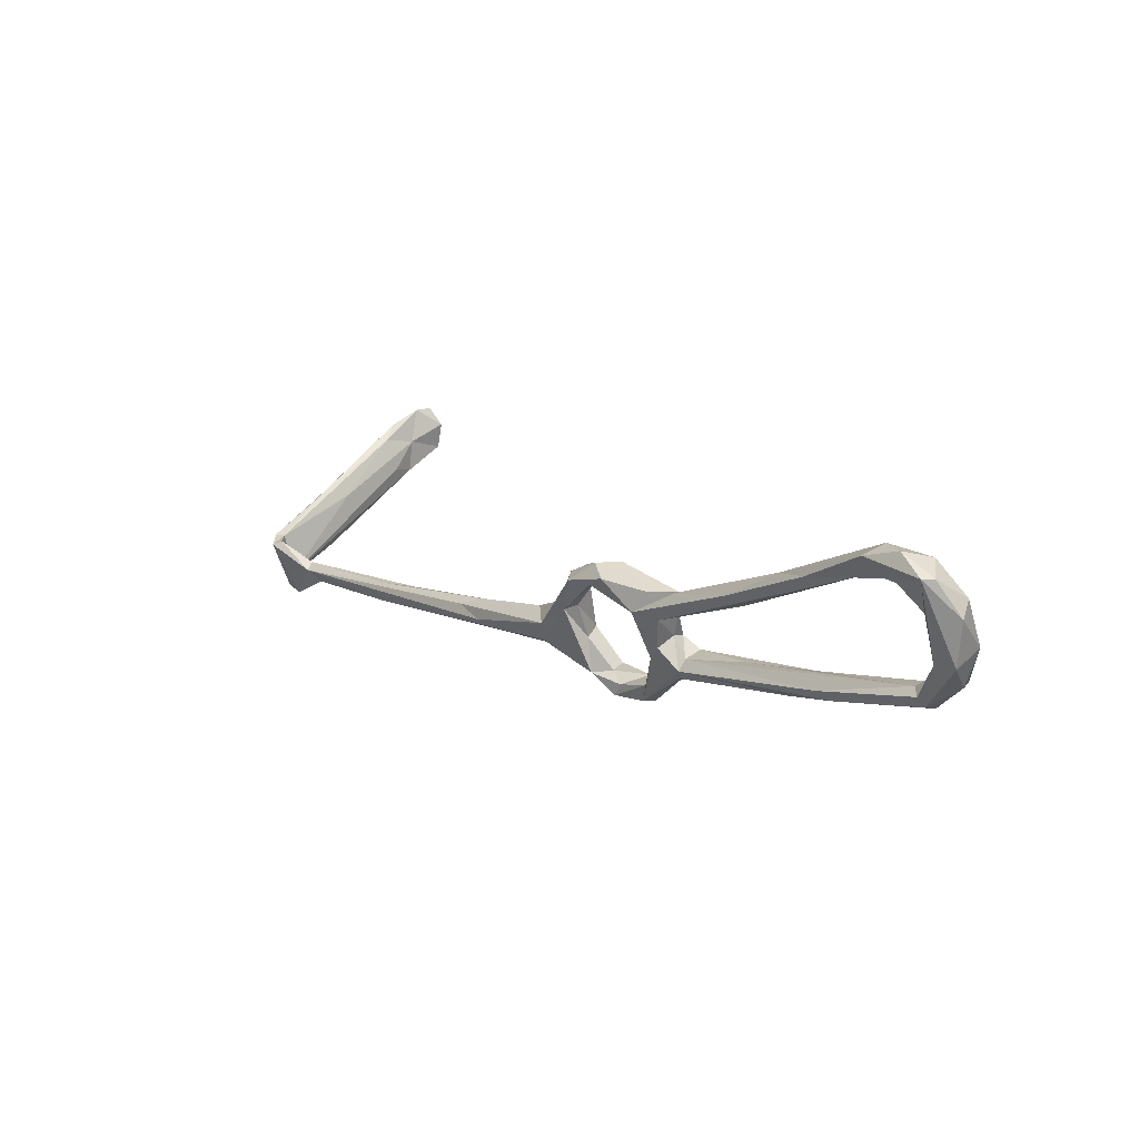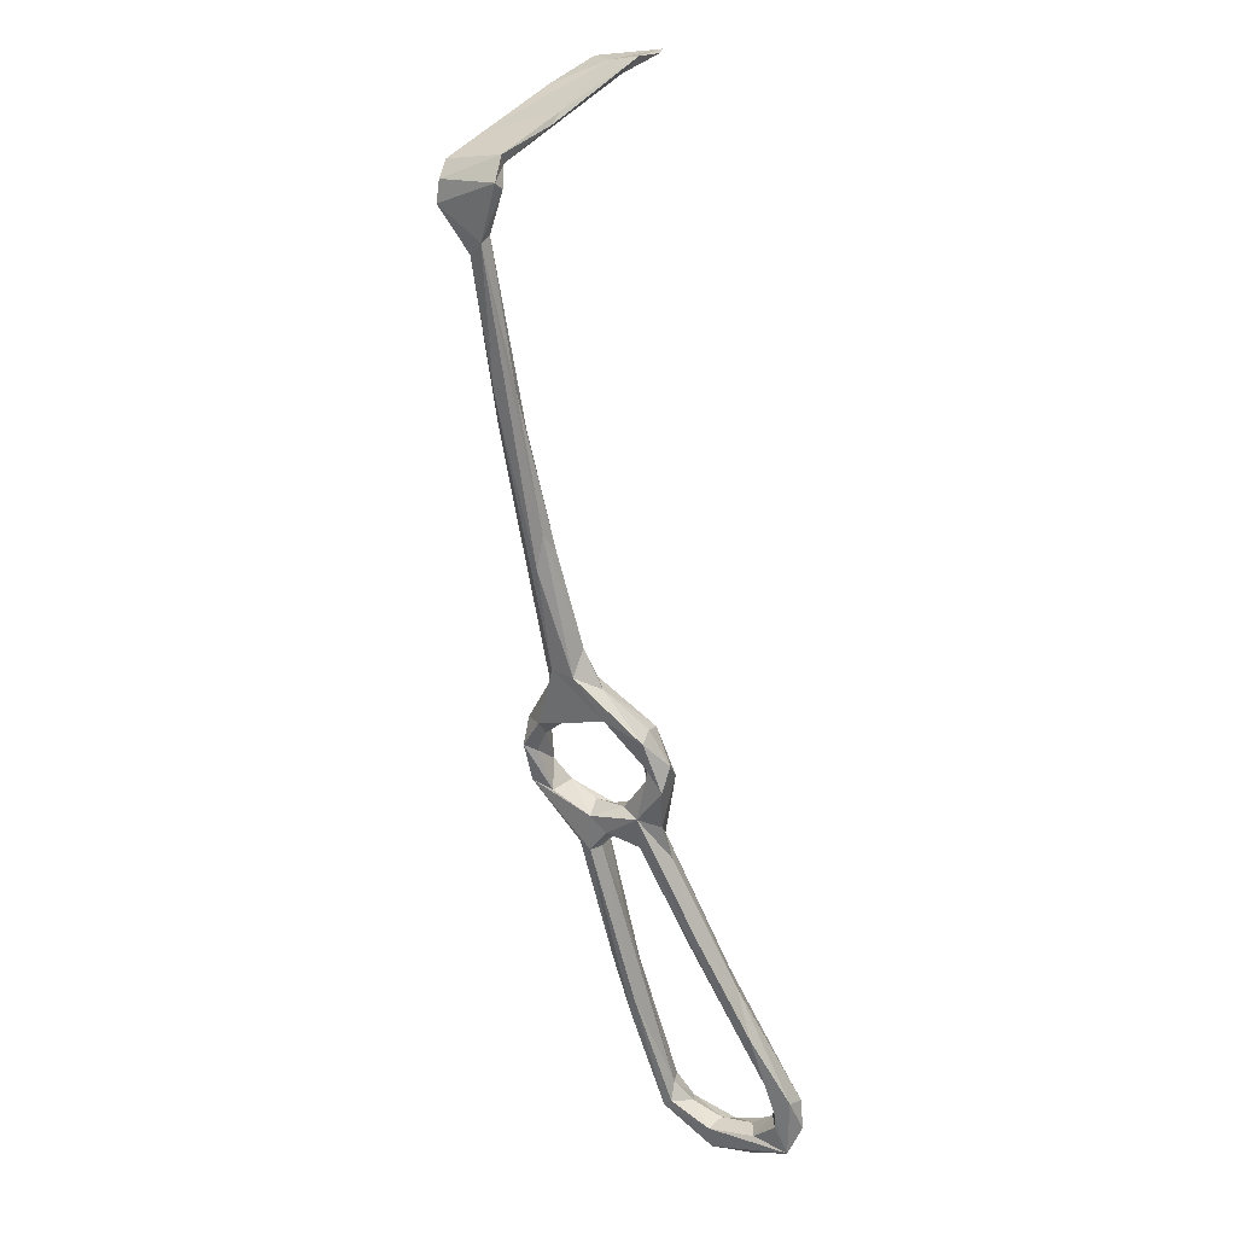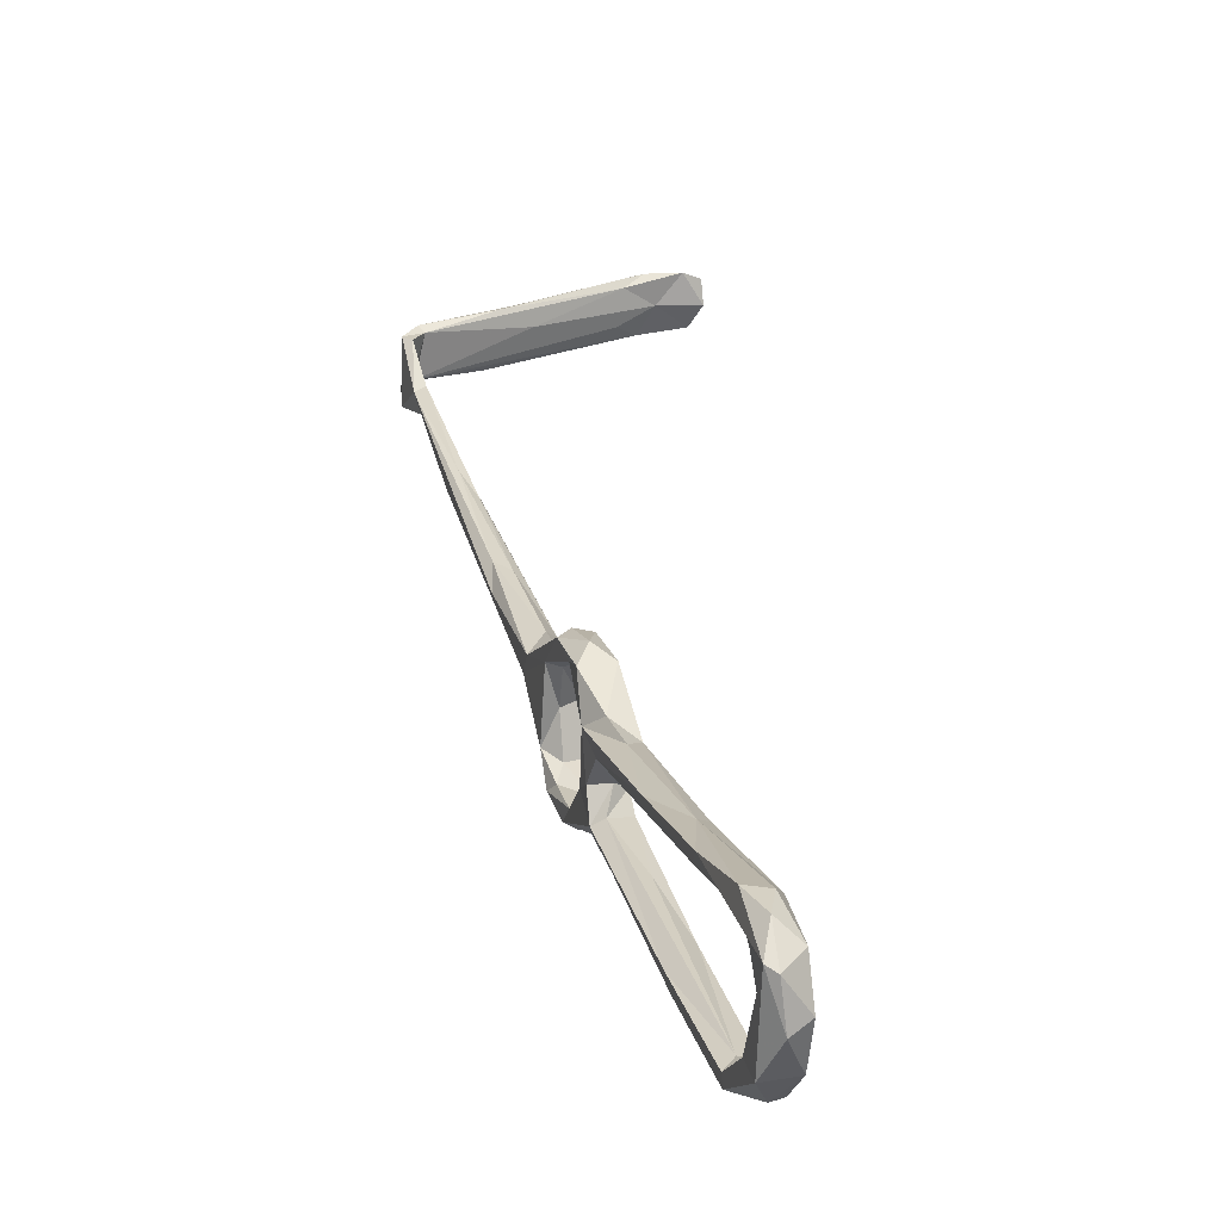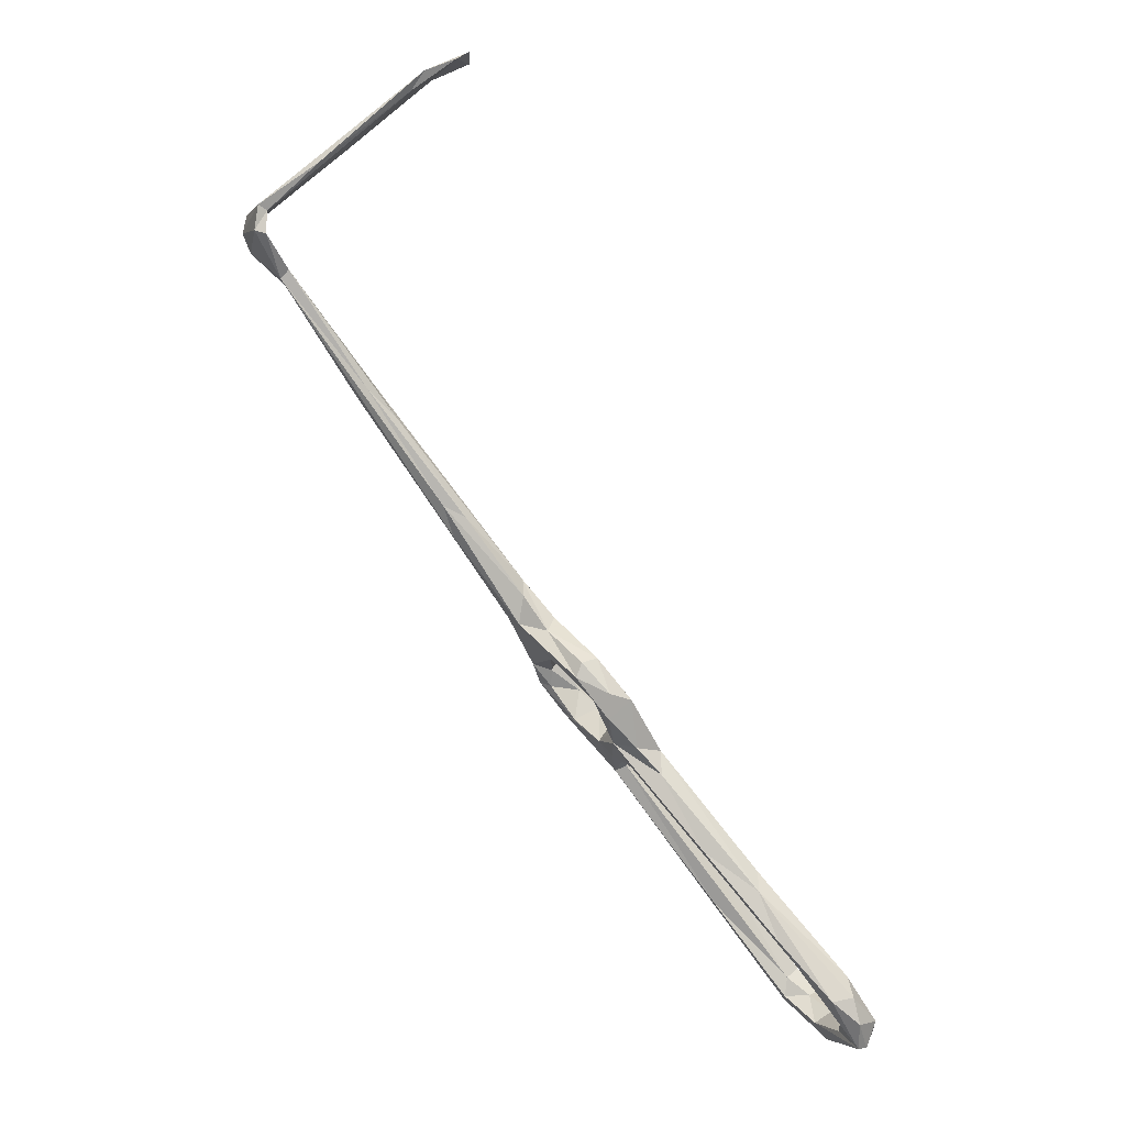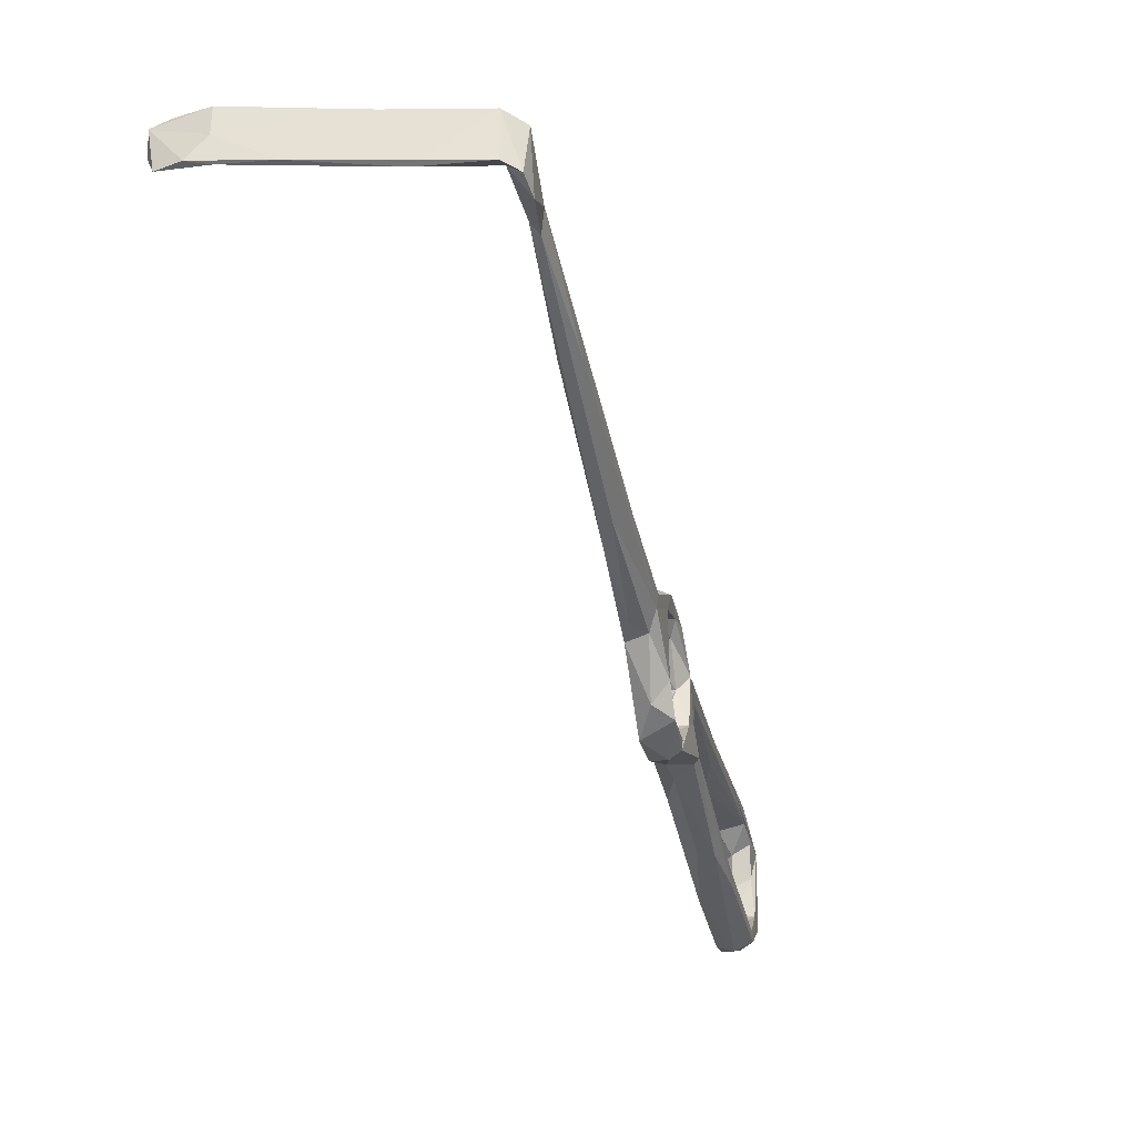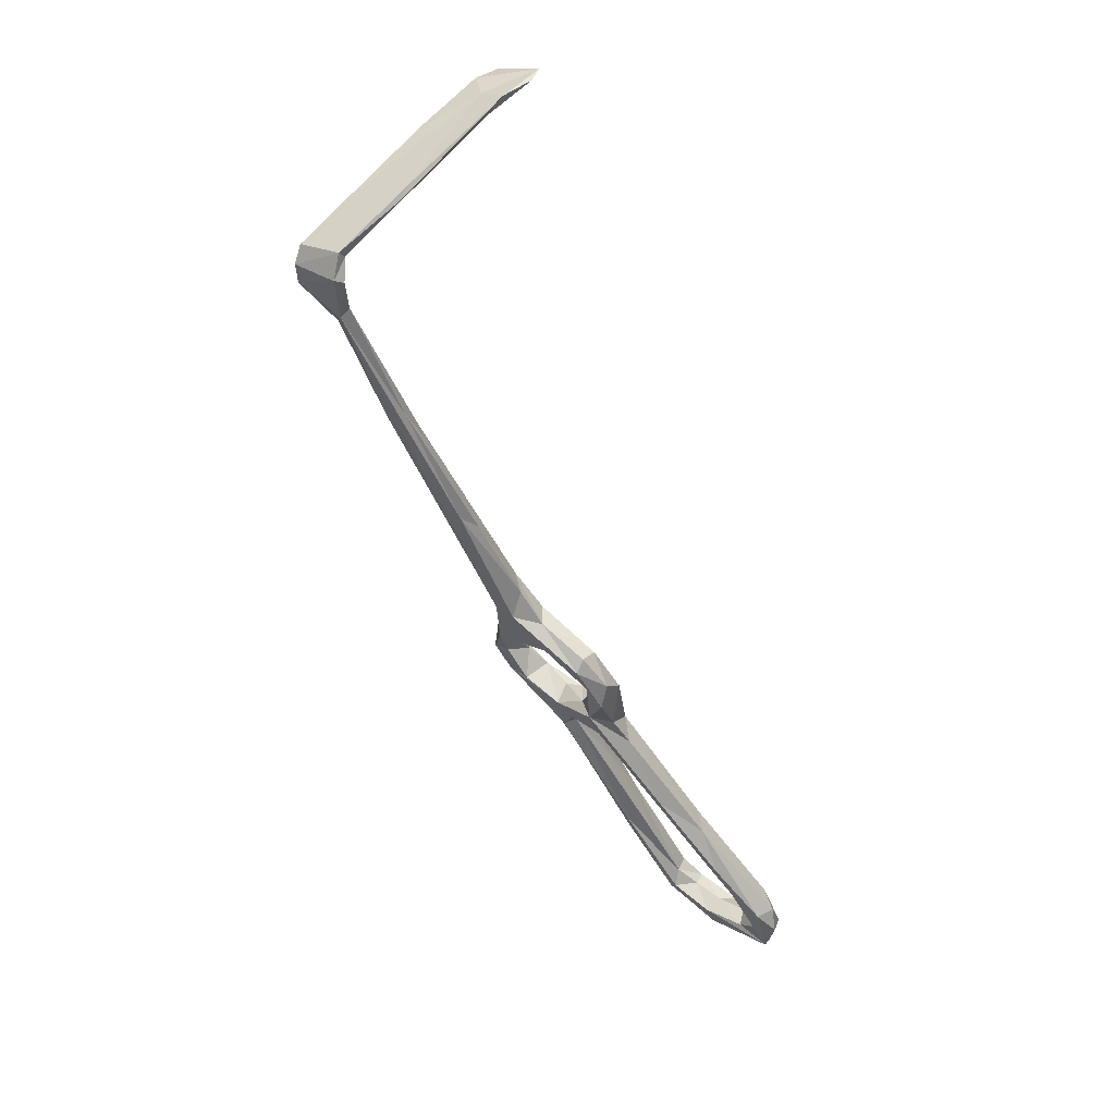
<metadata>
{"format":"obj","ext":"obj","renderer":"f3d","projection":"perspective","resolution":1024,"background":"white","views":[{"elev":-74.2,"azim":27.1,"up":"+Y"},{"elev":-11.7,"azim":-54.9,"up":"+Y"},{"elev":20.3,"azim":23.2,"up":"+Z"},{"elev":-9.9,"azim":-10.9,"up":"+Y"},{"elev":-29.8,"azim":-129.2,"up":"+Z"},{"elev":10.3,"azim":-36.8,"up":"+Y"}]}
</metadata>
<code>
v -10.11 39.34 -498.9
v -15.37 45.28 -497.1
v -13.29 44.3 -495.3
v -8.075 37.24 -495.5
v -8.222 40.69 -500.4
v -9.149 47.98 -499.4
v -4.612 41.92 -499.5
v 1.281 35.7 -495.6
v -1.489 35.28 -497
v -6.993 43.67 -496
v -2.927 39.98 -494.6
v -13.57 47.52 -493.1
v -11.62 50.89 -493.4
v -17.87 48.54 -491.7
v -15.23 49.85 -485.2
v -16.58 47.68 -477.3
v -16.42 57.23 -486.9
v -13.2 53.43 -484.8
v -13.73 47.83 -477.7
v -24.56 57.06 -483.6
v -21.06 55.77 -486.6
v -15.35 50.68 -495.9
v 45.22 -17.02 -475.4
v 45.7 -21.24 -472.9
v 50.84 -24.4 -481.1
v 44.86 -18.66 -477.6
v 46.95 -24.16 -480.4
v 41.07 -22.14 -472.8
v 30.57 -9.903 -475.4
v 29.62 -8.572 -477.8
v 41.26 -22.47 -476.1
v 28.33 -0.5867 -480.2
v 47.13 -26.77 -473.5
v 51.77 -26.11 -477.4
v 48.03 -31.76 -477.8
v 44.28 -26.65 -478.3
v 53.7 -28.45 -485.4
v 50.19 -31.53 -478.9
v 51.3 -31.7 -487.3
v 46.77 -30.31 -495
v 46.18 -28.33 -484.5
v -20.15 59.33 -485.8
v -10.18 50.25 -476.3
v -15.52 56.77 -479.5
v -17.51 53.6 -476.8
v -22.44 60.95 -477.8
v -22.17 64.7 -480.2
v -23.03 55.27 -479.8
v -37.22 72.85 -477.7
v -12.59 43.19 -471.2
v -11.54 46.28 -470.6
v -29.15 72.1 -480.9
v -37.57 77.55 -480.7
v -39.83 78.65 -474.5
v -35.15 76.54 -474.8
v -8.884 43.43 -474.3
v -8.724 38.93 -472.9
v -4.938 44.15 -472.8
v -8.197 47.35 -471.1
v 26.48 5.565 -479.8
v 27.13 4.425 -477.9
v 17.9 7.515 -480.7
v 26.67 0.3331 -475.8
v -5.733 34.79 -471.7
v -5.865 39.83 -469.5
v -0.9461 38.95 -471.6
v -1.436 38.52 -475.6
v -5.962 37.68 -474.9
v 1.793 35.41 -480.4
v -2.487 33.6 -482.5
v -3.148 30.68 -479.1
v 1.231 29.53 -476.3
v 48.73 -25.58 -486.5
v 51.92 -26.36 -494.8
v 50.76 -24.69 -491.4
v 47.02 -24.43 -492.8
v 43.76 -26.78 -493.8
v 47.7 -21.48 -501.3
v 46.63 -25.34 -500.3
v 39.32 -21.91 -501.8
v 38.89 -21.26 -499.7
v 43.78 -20.99 -497.6
v 39.35 -17.27 -499.3
v -73.27 120.6 -465.5
v -80.86 127.9 -466.9
v -73.28 123 -464.1
v -58.9 100.9 -471.3
v -75 121.4 -461.8
v -55.14 102.9 -470.4
v -73.5 123.2 -461
v -56.89 101.5 -468
v -50.18 95.92 -470.6
v -80.9 128.8 -454.2
v -78.56 128.4 -454.4
v -80.56 132.8 -463.2
v -79.55 131.5 -460
v -82.7 131.4 -465
v -78.46 133.1 -454.3
v -81.94 135.1 -464.1
v -71.69 142.9 -463.1
v -73.37 142.8 -462.7
v -51.88 157.9 -456.6
v -63.28 146.5 -454.9
v -68.5 142.9 -451.4
v -80.33 133.9 -453.4
v -66.85 145.7 -451.2
v 40.82 -18.38 -504.1
v -50.64 158.2 -449.2
v -53.7 96.88 -474.3
v -47.44 92.93 -475
v 6.99 29.34 -479.4
v 6.737 24.14 -477.6
v 7.583 28.8 -481.1
v 1.844 35.27 -487.9
v 1.156 26.01 -481.5
v -1.685 28.92 -487.2
v -4.108 32.15 -489.5
v 2.169 30.03 -486.7
v -1.172 35.95 -490
v 3.749 28.98 -495.9
v -0.4843 28.01 -494.4
v 0.05831 26.22 -492.4
v 2.232 27.14 -491.1
v 17.65 7.151 -499.5
v 5.323 30.6 -491.7
v 15.64 8.307 -477.6
v 5.142 28.75 -482.5
v 3.52 32.55 -488.2
v 10.93 24.2 -495.9
v -49.93 162.1 -459
v -49.02 162.5 -453.1
v -58.04 156.3 -460.1
v -48.24 161.9 -447.2
v -46.07 162.2 -453
v -41.81 164.8 -447
v -39.06 167 -448.4
v -38.31 166.3 -453.2
v -46.85 165.4 -458
v -41.72 167.2 -457.8
v 13.31 17.47 -493.9
v 46.59 -19.85 -499.1
v 42.1 -15.36 -500.5
v 42.67 -15.57 -503.5
v 24.93 -3.67 -500.2
v 23.1 -1.699 -497.9
v 31.95 -1.617 -501.2
v 24.59 6.707 -497.6
v 18.64 10.42 -500
f 75 141 76
f 53 87 109
f 71 115 126
f 17 52 47
f 32 62 127
f 123 140 125
f 78 107 143
f 8 129 120
f 61 111 63
f 8 125 129
f 135 137 136
f 75 78 141
f 83 140 123
f 131 136 138
f 134 139 137
f 30 126 115
f 48 54 49
f 43 44 59
f 130 132 138
f 134 137 135
f 133 135 136
f 108 134 135
f 85 95 86
f 100 132 130
f 102 134 103
f 103 134 108
f 130 139 134
f 106 133 131
f 101 106 131
f 104 108 133
f 95 100 130
f 98 103 108
f 113 127 114
f 14 16 20
f 69 111 114
f 60 127 113
f 123 125 128
f 16 19 56
f 114 128 125
f 115 118 127
f 15 18 19
f 17 42 52
f 95 99 100
f 98 108 104
f 88 91 90
f 39 40 74
f 35 39 38
f 6 11 8
f 28 63 29
f 71 126 112
f 85 93 97
f 114 127 128
f 16 57 50
f 93 98 105
f 3 12 14
f 50 65 51
f 2 3 14
f 56 68 57
f 102 130 134
f 43 58 56
f 66 72 111
f 74 79 78
f 10 13 12
f 101 131 132
f 118 123 128
f 49 88 87
f 2 22 6
f 25 74 75
f 17 47 44
f 31 36 35
f 136 139 138
f 86 95 96
f 24 28 33
f 12 15 14
f 23 27 26
f 28 29 35
f 2 6 5
f 130 138 139
f 136 137 139
f 21 53 42
f 98 104 105
f 24 33 34
f 16 56 57
f 43 59 58
f 77 82 81
f 18 43 19
f 23 26 60
f 80 144 107
f 18 44 43
f 95 102 103
f 67 69 70
f 68 70 71
f 23 63 24
f 46 47 55
f 44 45 59
f 31 62 32
f 24 63 28
f 23 60 61
f 23 61 63
f 84 88 85
f 80 145 144
f 129 146 148
f 64 71 72
f 42 53 52
f 35 40 39
f 25 37 74
f 84 85 86
f 120 148 124
f 78 79 107
f 142 143 146
f 6 17 13
f 107 146 143
f 81 83 145
f 35 36 41
f 95 98 96
f 83 142 147
f 66 111 69
f 28 35 33
f 85 88 93
f 25 73 27
f 37 39 74
f 26 27 31
f 50 64 65
f 129 147 146
f 104 133 106
f 78 143 141
f 30 115 62
f 57 68 71
f 69 114 70
f 46 54 48
f 121 124 122
f 125 140 147
f 125 147 129
f 6 13 10
f 64 72 66
f 19 43 56
f 25 75 73
f 93 94 98
f 1 5 9
f 3 4 10
f 83 123 145
f 15 19 16
f 107 124 148
f 122 144 145
f 120 124 121
f 29 126 30
f 50 57 64
f 23 25 27
f 14 21 22
f 83 141 142
f 4 11 10
f 122 145 123
f 86 90 89
f 1 2 5
f 76 82 77
f 111 113 114
f 122 124 144
f 86 110 109
f 63 112 126
f 58 67 68
f 89 90 92
f 116 122 118
f 13 17 18
f 107 144 124
f 35 77 40
f 141 143 142
f 27 41 36
f 40 80 79
f 57 71 64
f 58 59 66
f 9 120 121
f 142 146 147
f 77 81 80
f 56 58 68
f 26 31 32
f 70 114 119
f 64 66 65
f 67 70 68
f 95 130 102
f 2 4 3
f 6 10 11
f 95 103 98
f 80 81 145
f 6 22 17
f 17 44 18
f 30 62 31
f 46 55 54
f 20 53 21
f 5 6 7
f 13 18 15
f 116 117 122
f 70 117 71
f 27 36 31
f 45 46 48
f 40 77 80
f 25 34 37
f 23 24 34
f 84 109 87
f 81 82 83
f 59 65 66
f 74 78 75
f 63 111 112
f 34 38 37
f 99 101 100
f 100 101 132
f 33 38 34
f 26 32 60
f 45 47 46
f 37 38 39
f 1 121 122
f 14 20 21
f 6 8 7
f 17 21 42
f 54 91 88
f 82 141 83
f 17 22 21
f 2 14 22
f 71 112 72
f 44 47 45
f 1 4 2
f 14 15 16
f 16 48 20
f 45 48 50
f 16 50 48
f 29 30 31
f 88 94 93
f 97 105 99
f 90 96 94
f 8 120 9
f 118 128 127
f 85 97 95
f 95 97 99
f 58 66 67
f 94 96 98
f 60 113 111
f 107 148 146
f 104 106 105
f 93 105 97
f 101 105 106
f 20 48 49
f 79 80 107
f 41 73 76
f 3 10 12
f 41 76 77
f 84 87 88
f 86 96 90
f 40 79 74
f 35 41 77
f 20 49 87
f 99 105 101
f 20 87 53
f 12 13 15
f 120 129 148
f 108 135 133
f 54 55 91
f 53 109 110
f 23 34 25
f 47 89 92
f 88 90 94
f 52 110 89
f 47 92 55
f 55 92 91
f 27 73 41
f 60 111 61
f 83 147 140
f 73 75 76
f 52 53 110
f 1 9 121
f 33 35 38
f 47 52 89
f 49 54 88
f 32 127 60
f 84 86 109
f 86 89 110
f 29 31 35
f 118 122 123
f 29 63 126
f 66 69 67
f 131 138 132
f 71 116 115
f 71 117 116
f 70 119 117
f 4 117 11
f 11 117 119
f 90 91 92
f 45 50 51
f 7 8 9
f 115 116 118
f 8 11 114
f 1 122 117
f 8 114 125
f 72 112 111
f 1 117 4
f 11 119 114
f 76 141 82
f 131 133 136
f 51 65 59
f 62 115 127
f 45 51 59
f 5 7 9

</code>
